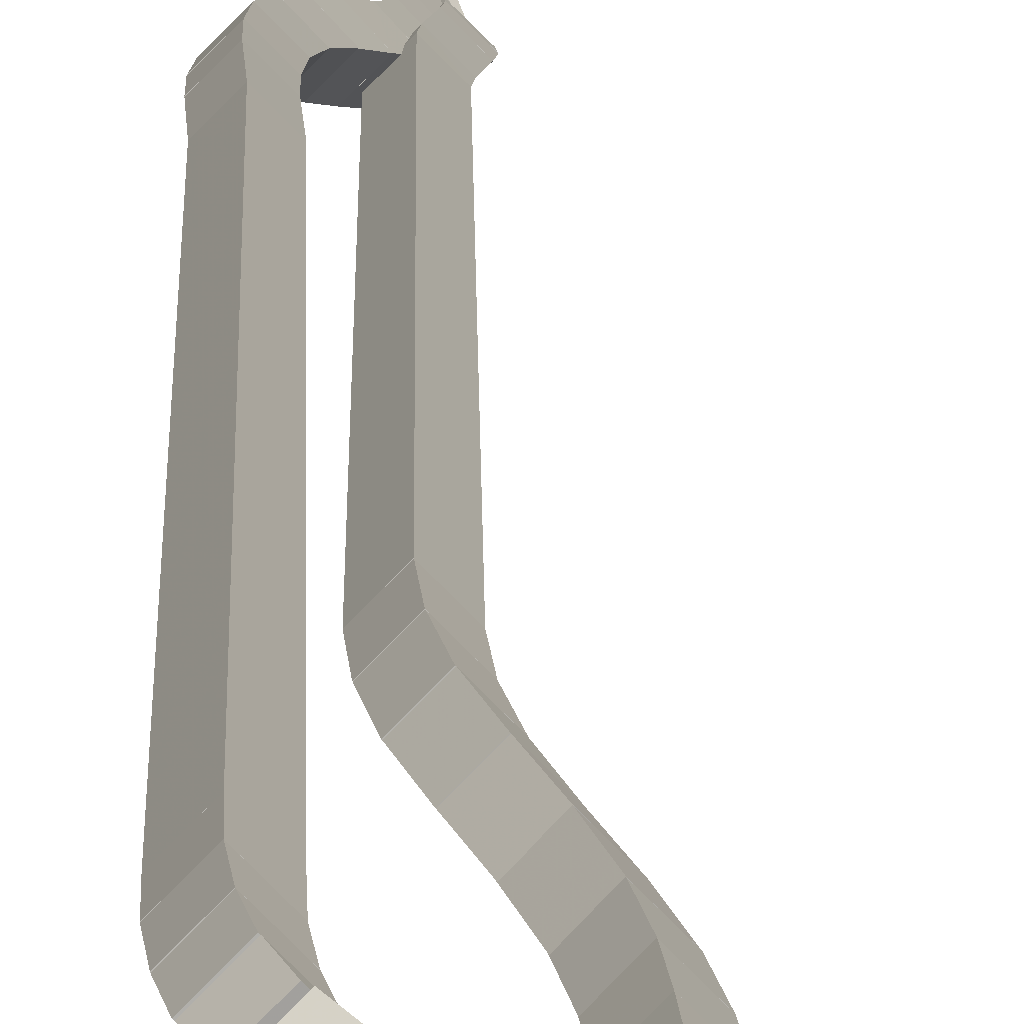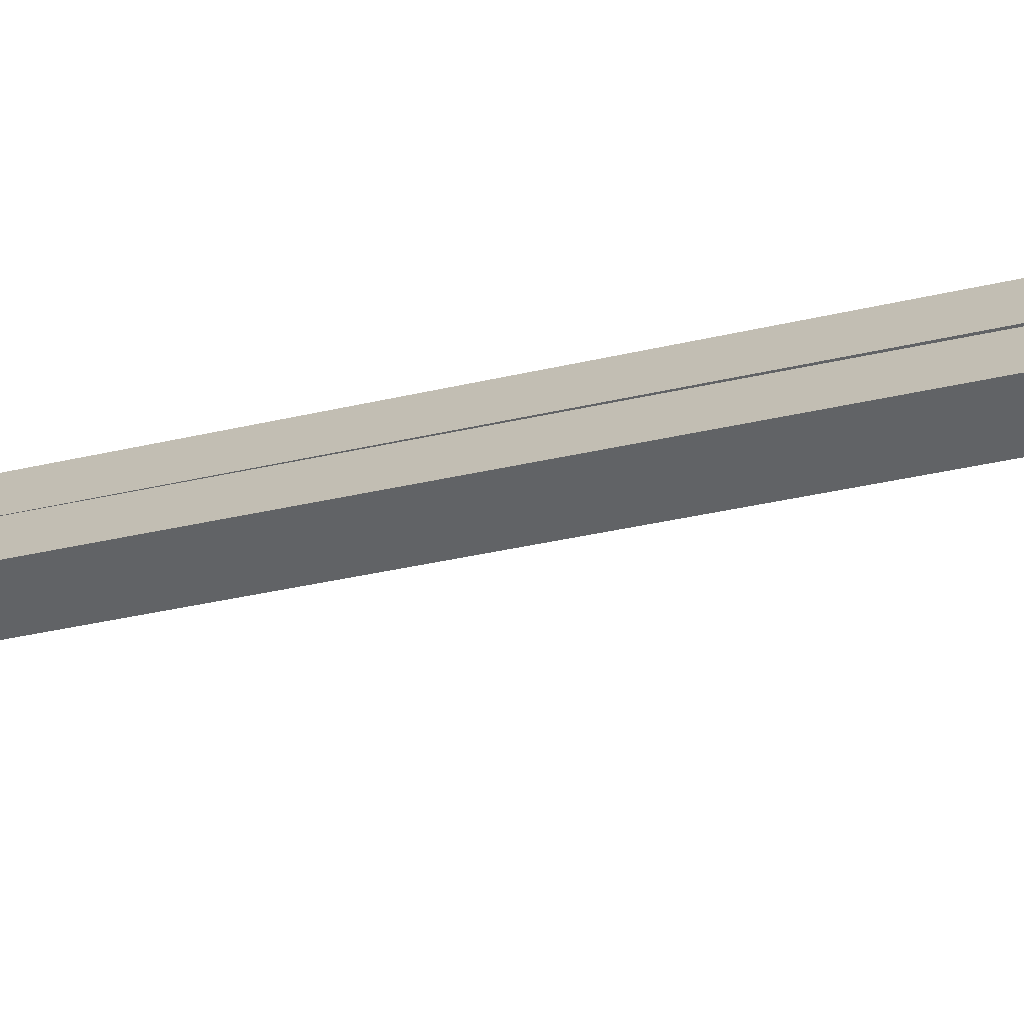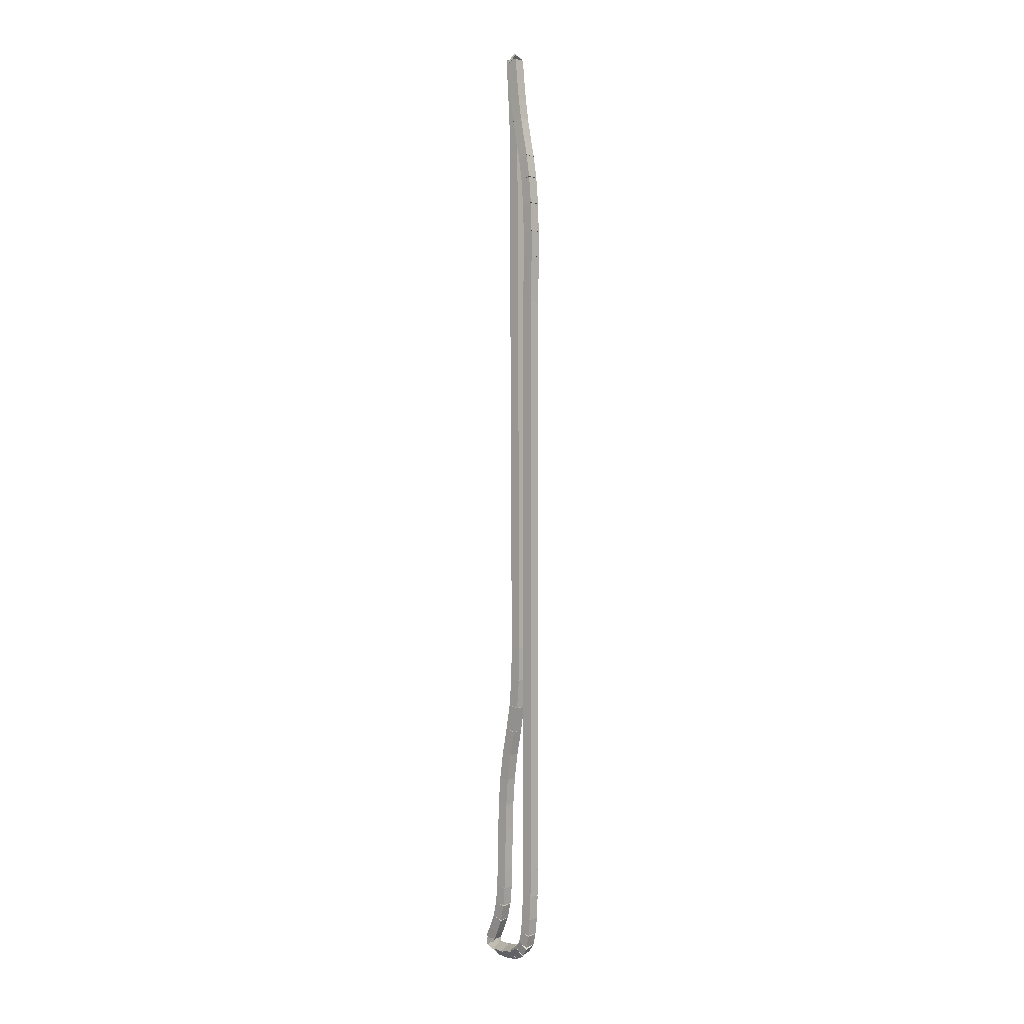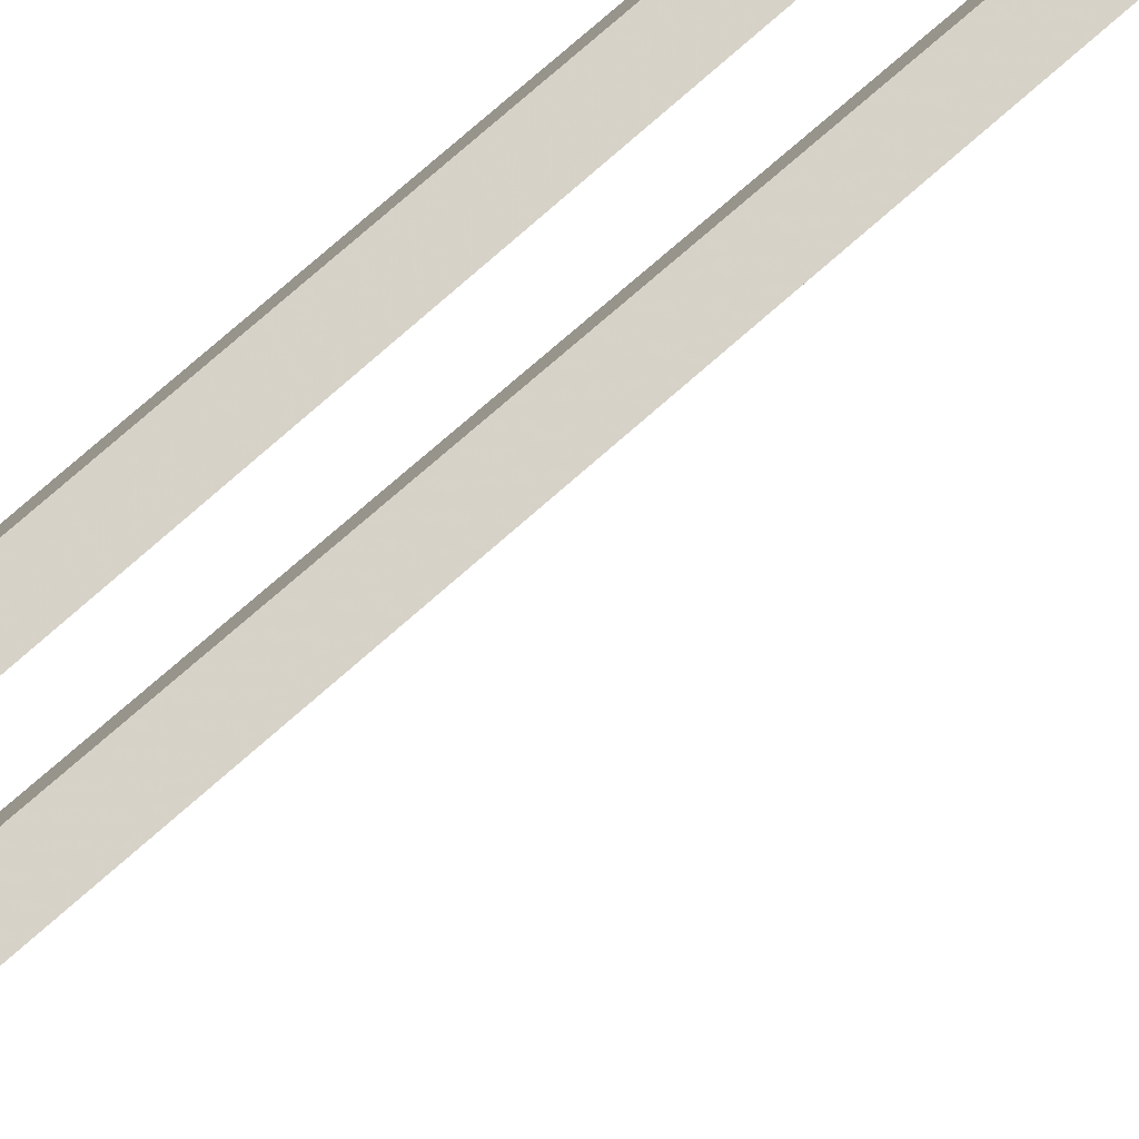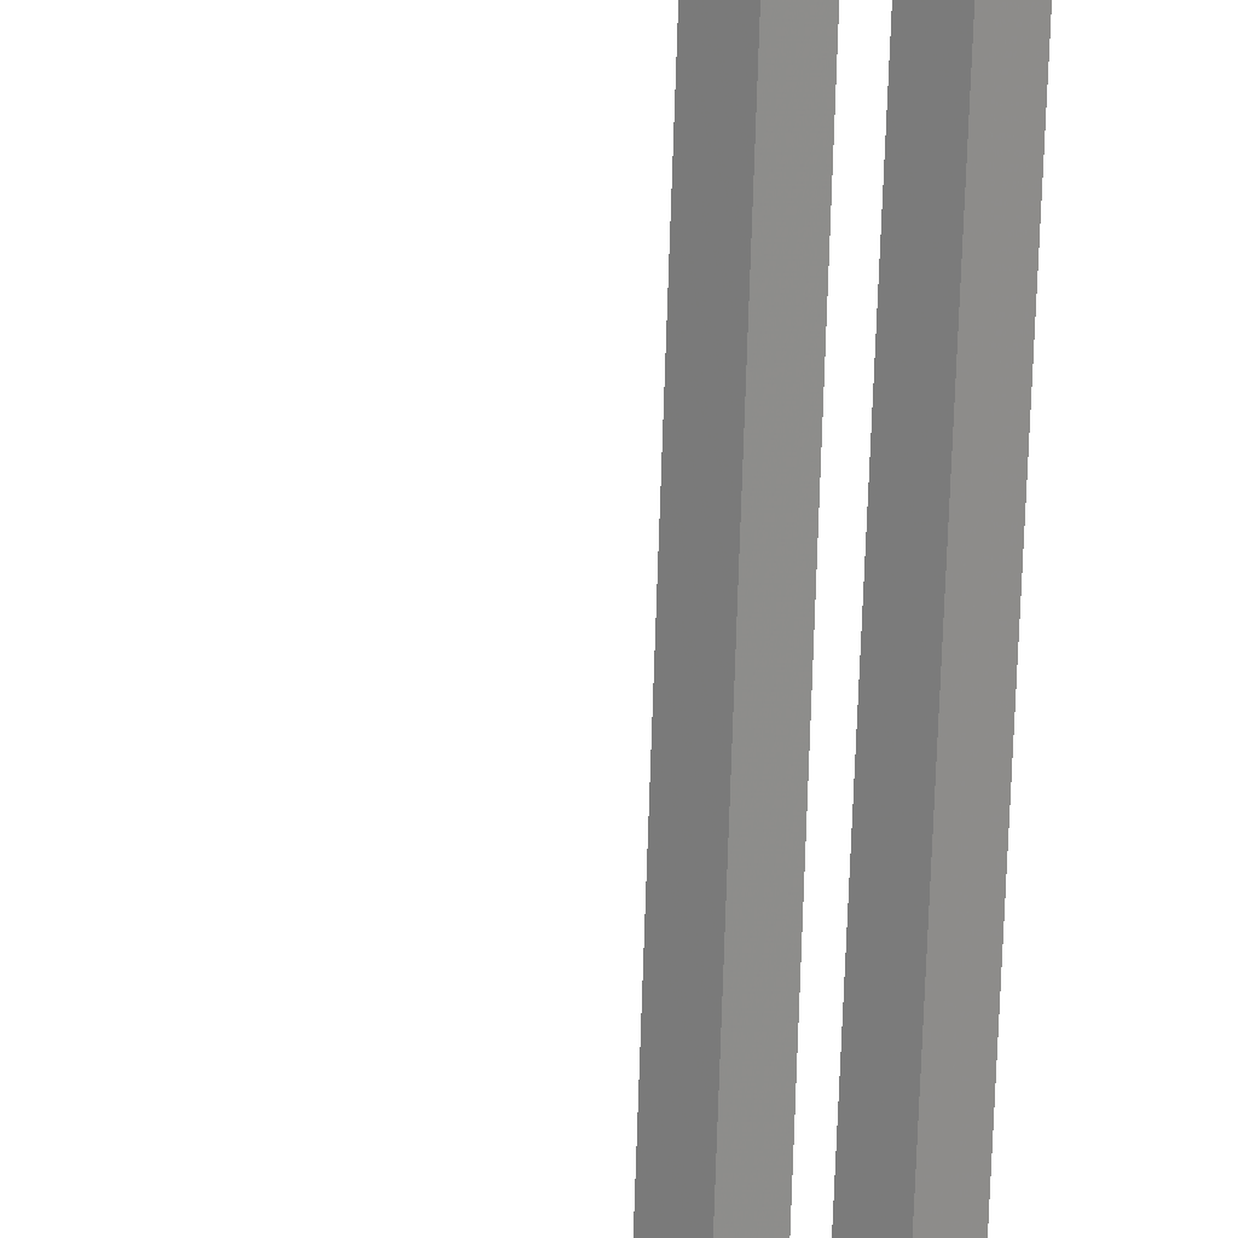
<metadata>
{"format":"obj","ext":"obj","renderer":"f3d","projection":"perspective","resolution":1024,"background":"white","views":[{"elev":8.0,"azim":-0.7,"up":"+Z"},{"elev":-12.6,"azim":130.0,"up":"+Z"},{"elev":1.9,"azim":-91.6,"up":"+Y"},{"elev":35.9,"azim":33.9,"up":"+Z"},{"elev":-68.7,"azim":177.7,"up":"+Z"}]}
</metadata>
<code>
g name
v 29.34 39 36.93
v 29.53 38.91 37.11
v 29.62 38.71 36.93
v 29.42 38.8 36.74
v 29.3 38.96 36.95
v 29.49 38.87 37.14
v 29.57 38.67 36.95
v 29.38 38.76 36.77
f 1 2 3 4
f 6 2 1 5
f 5 1 4 8
f 6 5 8 7
f 8 4 3 7
f 7 3 2 6
g name
v 29.69 38.71 36.92
v 29.49 38.69 37.12
v 29.29 38.69 36.92
v 29.49 38.71 36.72
v 29.68 38.87 36.93
v 29.48 38.85 37.13
v 29.28 38.84 36.93
v 29.48 38.86 36.73
f 9 10 11 12
f 14 10 9 13
f 13 9 12 16
f 14 13 16 15
f 16 12 11 15
f 15 11 10 14
g name
v 29.66 38.32 36.94
v 29.46 38.34 37.14
v 29.26 38.35 36.94
v 29.46 38.32 36.74
v 29.69 38.69 36.92
v 29.49 38.71 37.12
v 29.29 38.71 36.92
v 29.49 38.69 36.72
f 17 18 19 20
f 22 18 17 21
f 21 17 20 24
f 22 21 24 23
f 24 20 19 23
f 23 19 18 22
g name
v 29.59 37.38 36.98
v 29.39 37.41 37.18
v 29.19 37.42 36.98
v 29.39 37.39 36.78
v 29.66 38.32 36.94
v 29.46 38.34 37.14
v 29.26 38.35 36.94
v 29.46 38.32 36.74
f 25 26 27 28
f 30 26 25 29
f 29 25 28 32
f 30 29 32 31
f 32 28 27 31
f 31 27 26 30
g name
v 29.57 36.95 36.99
v 29.37 36.97 37.19
v 29.17 36.97 36.99
v 29.37 36.96 36.79
v 29.59 37.39 36.98
v 29.39 37.41 37.18
v 29.19 37.41 36.98
v 29.39 37.39 36.78
f 33 34 35 36
f 38 34 33 37
f 37 33 36 40
f 38 37 40 39
f 40 36 35 39
f 39 35 34 38
g name
v 29.47 22.98 37.05
v 29.27 22.99 37.25
v 29.07 22.99 37.05
v 29.27 22.98 36.85
v 29.57 36.96 36.99
v 29.37 36.96 37.19
v 29.17 36.96 36.99
v 29.37 36.96 36.79
f 41 42 43 44
f 46 42 41 45
f 45 41 44 48
f 46 45 48 47
f 48 44 43 47
f 47 43 42 46
g name
v 29.5 22.11 37.03
v 29.3 22.11 37.23
v 29.1 22.1 37.03
v 29.3 22.11 36.83
v 29.47 22.99 37.05
v 29.27 22.98 37.25
v 29.07 22.98 37.05
v 29.27 22.99 36.85
f 49 50 51 52
f 54 50 49 53
f 53 49 52 56
f 54 53 56 55
f 56 52 51 55
f 55 51 50 54
g name
v 29.57 21.38 36.99
v 29.37 21.35 37.19
v 29.17 21.34 36.99
v 29.37 21.37 36.79
v 29.5 22.13 37.03
v 29.3 22.1 37.23
v 29.1 22.09 37.03
v 29.3 22.12 36.83
f 57 58 59 60
f 62 58 57 61
f 61 57 60 64
f 62 61 64 63
f 64 60 59 63
f 63 59 58 62
g name
v 29.71 20.74 36.91
v 29.51 20.68 37.11
v 29.31 20.66 36.91
v 29.51 20.72 36.71
v 29.57 21.4 36.99
v 29.38 21.34 37.19
v 29.18 21.32 36.99
v 29.37 21.39 36.79
f 65 66 67 68
f 70 66 65 69
f 69 65 68 72
f 70 69 72 71
f 72 68 67 71
f 71 67 66 70
g name
v 29.86 20.09 36.82
v 29.67 20.02 37.02
v 29.47 20 36.82
v 29.66 20.07 36.62
v 29.7 20.75 36.91
v 29.52 20.67 37.11
v 29.32 20.65 36.91
v 29.5 20.73 36.71
f 73 74 75 76
f 78 74 73 77
f 77 73 76 80
f 78 77 80 79
f 80 76 75 79
f 79 75 74 78
g name
v 29.99 19.35 36.75
v 29.8 19.3 36.95
v 29.6 19.28 36.75
v 29.79 19.34 36.55
v 29.86 20.08 36.82
v 29.67 20.02 37.02
v 29.47 20.01 36.82
v 29.66 20.06 36.62
f 81 82 83 84
f 86 82 81 85
f 85 81 84 88
f 86 85 88 87
f 88 84 83 87
f 87 83 82 86
g name
v 30.06 18.61 36.71
v 29.86 18.58 36.91
v 29.66 18.57 36.71
v 29.86 18.6 36.51
v 29.99 19.34 36.75
v 29.79 19.31 36.95
v 29.59 19.3 36.75
v 29.79 19.33 36.55
f 89 90 91 92
f 94 90 89 93
f 93 89 92 96
f 94 93 96 95
f 96 92 91 95
f 95 91 90 94
g name
v 30.09 17.9 36.69
v 29.89 17.89 36.89
v 29.69 17.89 36.69
v 29.89 17.9 36.49
v 30.06 18.6 36.71
v 29.86 18.59 36.91
v 29.66 18.58 36.71
v 29.86 18.6 36.51
f 97 98 99 100
f 102 98 97 101
f 101 97 100 104
f 102 101 104 103
f 104 100 99 103
f 103 99 98 102
g name
v 30.12 16.76 36.68
v 29.92 16.76 36.88
v 29.72 16.75 36.68
v 29.92 16.76 36.48
v 30.09 17.9 36.69
v 29.89 17.89 36.89
v 29.69 17.89 36.69
v 29.89 17.9 36.49
f 105 106 107 108
f 110 106 105 109
f 109 105 108 112
f 110 109 112 111
f 112 108 107 111
f 111 107 106 110
g name
v 30.14 16.29 36.66
v 29.94 16.27 36.86
v 29.74 16.27 36.66
v 29.94 16.28 36.46
v 30.12 16.77 36.68
v 29.92 16.75 36.88
v 29.72 16.75 36.68
v 29.92 16.76 36.48
f 113 114 115 116
f 118 114 113 117
f 117 113 116 120
f 118 117 120 119
f 120 116 115 119
f 119 115 114 118
g name
v 30.19 15.82 36.63
v 29.99 15.79 36.83
v 29.79 15.78 36.63
v 29.99 15.81 36.43
v 30.14 16.3 36.66
v 29.94 16.27 36.86
v 29.74 16.26 36.66
v 29.94 16.29 36.46
f 121 122 123 124
f 126 122 121 125
f 125 121 124 128
f 126 125 128 127
f 128 124 123 127
f 127 123 122 126
g name
v 30.3 15.44 36.56
v 30.12 15.35 36.76
v 29.92 15.33 36.56
v 30.1 15.41 36.37
v 30.18 15.86 36.63
v 30 15.77 36.83
v 29.8 15.75 36.63
v 29.98 15.83 36.43
f 129 130 131 132
f 134 130 129 133
f 133 129 132 136
f 134 133 136 135
f 136 132 131 135
f 135 131 130 134
g name
v 30.48 15.09 36.46
v 30.32 14.96 36.65
v 30.12 14.92 36.46
v 30.27 15.05 36.26
v 30.29 15.47 36.56
v 30.13 15.34 36.76
v 29.93 15.3 36.56
v 30.09 15.43 36.37
f 137 138 139 140
f 142 138 137 141
f 141 137 140 144
f 142 141 144 143
f 144 140 139 143
f 143 139 138 142
g name
v 30.62 14.83 36.37
v 30.47 14.69 36.56
v 30.27 14.64 36.37
v 30.42 14.78 36.18
v 30.47 15.1 36.46
v 30.32 14.96 36.65
v 30.12 14.91 36.46
v 30.27 15.05 36.26
f 145 146 147 148
f 150 146 145 149
f 149 145 148 152
f 150 149 152 151
f 152 148 147 151
f 151 147 146 150
g name
v 30.61 14.53 36.39
v 30.42 14.58 36.59
v 30.22 14.59 36.39
v 30.41 14.54 36.19
v 30.64 14.7 36.37
v 30.45 14.75 36.57
v 30.25 14.77 36.37
v 30.44 14.72 36.17
f 153 154 155 156
f 158 154 153 157
f 157 153 156 160
f 158 157 160 159
f 160 156 155 159
f 159 155 154 158
g name
v 30.21 14.31 36.53
v 30.26 14.52 36.71
v 30.11 14.69 36.53
v 30.07 14.48 36.36
v 30.46 14.37 36.39
v 30.51 14.58 36.56
v 30.37 14.76 36.39
v 30.32 14.54 36.21
f 161 162 163 164
f 166 162 161 165
f 165 161 164 168
f 166 165 168 167
f 168 164 163 167
f 167 163 162 166
g name
v 29.75 14.32 36.76
v 29.86 14.52 36.94
v 29.77 14.72 36.76
v 29.66 14.53 36.59
v 30.15 14.3 36.53
v 30.26 14.49 36.71
v 30.17 14.7 36.53
v 30.06 14.51 36.36
f 169 170 171 172
f 174 170 169 173
f 173 169 172 176
f 174 173 176 175
f 176 172 171 175
f 175 171 170 174
g name
v 29.34 14.41 36.98
v 29.48 14.59 37.16
v 29.43 14.8 36.98
v 29.29 14.63 36.81
v 29.72 14.33 36.76
v 29.86 14.5 36.94
v 29.81 14.72 36.76
v 29.67 14.54 36.59
f 177 178 179 180
f 182 178 177 181
f 181 177 180 184
f 182 181 184 183
f 184 180 179 183
f 183 179 178 182
g name
v 29.02 14.56 37.14
v 29.19 14.7 37.32
v 29.2 14.92 37.14
v 29.03 14.78 36.96
v 29.3 14.43 36.98
v 29.47 14.57 37.16
v 29.47 14.79 36.98
v 29.3 14.65 36.8
f 185 186 187 188
f 190 186 185 189
f 189 185 188 192
f 190 189 192 191
f 192 188 187 191
f 191 187 186 190
g name
v 28.8 14.82 37.23
v 29 14.89 37.42
v 29.11 15.07 37.23
v 28.91 15 37.04
v 28.95 14.62 37.14
v 29.15 14.69 37.33
v 29.27 14.87 37.14
v 29.07 14.8 36.95
f 193 194 195 196
f 198 194 193 197
f 197 193 196 200
f 198 197 200 199
f 200 196 195 199
f 199 195 194 198
g name
v 28.67 15.21 37.28
v 28.87 15.23 37.48
v 29.05 15.32 37.28
v 28.85 15.29 37.09
v 28.76 14.89 37.23
v 28.96 14.91 37.43
v 29.15 15 37.23
v 28.95 14.97 37.03
f 201 202 203 204
f 206 202 201 205
f 205 201 204 208
f 206 205 208 207
f 208 204 203 207
f 207 203 202 206
g name
v 28.61 15.68 37.32
v 28.81 15.69 37.51
v 29.01 15.73 37.32
v 28.81 15.72 37.12
v 28.66 15.24 37.28
v 28.86 15.25 37.48
v 29.06 15.29 37.28
v 28.86 15.27 37.08
f 209 210 211 212
f 214 210 209 213
f 213 209 212 216
f 214 213 216 215
f 216 212 211 215
f 215 211 210 214
g name
v 28.58 16.3 37.33
v 28.78 16.3 37.53
v 28.98 16.32 37.33
v 28.78 16.31 37.13
v 28.61 15.7 37.32
v 28.81 15.7 37.52
v 29.01 15.72 37.32
v 28.81 15.71 37.12
f 217 218 219 220
f 222 218 217 221
f 221 217 220 224
f 222 221 224 223
f 224 220 219 223
f 223 219 218 222
g name
v 28.57 17.01 37.33
v 28.77 17.01 37.53
v 28.97 17.01 37.33
v 28.77 17.01 37.13
v 28.58 16.3 37.33
v 28.78 16.3 37.53
v 28.98 16.31 37.33
v 28.78 16.31 37.13
f 225 226 227 228
f 230 226 225 229
f 229 225 228 232
f 230 229 232 231
f 232 228 227 231
f 231 227 226 230
g name
v 28.56 32.29 37.34
v 28.76 32.29 37.54
v 28.96 32.29 37.34
v 28.76 32.29 37.14
v 28.57 17.01 37.33
v 28.77 17.01 37.53
v 28.97 17.01 37.33
v 28.77 17.01 37.13
f 233 234 235 236
f 238 234 233 237
f 237 233 236 240
f 238 237 240 239
f 240 236 235 239
f 239 235 234 238
g name
v 28.54 33.49 37.35
v 28.74 33.49 37.55
v 28.94 33.5 37.35
v 28.74 33.49 37.15
v 28.56 32.29 37.34
v 28.76 32.29 37.54
v 28.96 32.29 37.34
v 28.76 32.29 37.14
f 241 242 243 244
f 246 242 241 245
f 245 241 244 248
f 246 245 248 247
f 248 244 243 247
f 247 243 242 246
g name
v 28.54 34.16 37.35
v 28.74 34.16 37.55
v 28.94 34.16 37.35
v 28.74 34.16 37.15
v 28.54 33.49 37.35
v 28.74 33.49 37.55
v 28.94 33.49 37.35
v 28.74 33.49 37.15
f 249 250 251 252
f 254 250 249 253
f 253 249 252 256
f 254 253 256 255
f 256 252 251 255
f 255 251 250 254
g name
v 28.58 34.9 37.33
v 28.78 34.9 37.53
v 28.98 34.89 37.33
v 28.78 34.89 37.13
v 28.54 34.17 37.35
v 28.74 34.16 37.55
v 28.94 34.15 37.35
v 28.74 34.15 37.15
f 257 258 259 260
f 262 258 257 261
f 261 257 260 264
f 262 261 264 263
f 264 260 259 263
f 263 259 258 262
g name
v 28.65 35.6 37.29
v 28.85 35.59 37.49
v 29.05 35.56 37.29
v 28.85 35.57 37.09
v 28.58 34.92 37.33
v 28.78 34.91 37.53
v 28.97 34.87 37.33
v 28.77 34.88 37.13
f 265 266 267 268
f 270 266 265 269
f 269 265 268 272
f 270 269 272 271
f 272 268 267 271
f 271 267 266 270
g name
v 28.76 36.2 37.23
v 28.96 36.18 37.43
v 29.15 36.12 37.23
v 28.95 36.14 37.03
v 28.65 35.62 37.29
v 28.85 35.6 37.49
v 29.04 35.54 37.29
v 28.84 35.56 37.09
f 273 274 275 276
f 278 274 273 277
f 277 273 276 280
f 278 277 280 279
f 280 276 275 279
f 279 275 274 278
g name
v 28.89 36.71 37.16
v 29.09 36.69 37.35
v 29.28 36.61 37.16
v 29.08 36.63 36.96
v 28.76 36.21 37.23
v 28.96 36.19 37.43
v 29.15 36.11 37.23
v 28.95 36.13 37.03
f 281 282 283 284
f 286 282 281 285
f 285 281 284 288
f 286 285 288 287
f 288 284 283 287
f 287 283 282 286
g name
v 29.01 37.22 37.09
v 29.21 37.2 37.29
v 29.4 37.13 37.09
v 29.2 37.15 36.89
v 28.89 36.7 37.16
v 29.09 36.68 37.36
v 29.28 36.61 37.16
v 29.08 36.63 36.96
f 289 290 291 292
f 294 290 289 293
f 293 289 292 296
f 294 293 296 295
f 296 292 291 295
f 295 291 290 294
g name
v 29.1 37.77 37.03
v 29.3 37.75 37.23
v 29.5 37.7 37.03
v 29.3 37.71 36.83
v 29.01 37.21 37.09
v 29.21 37.2 37.29
v 29.4 37.14 37.09
v 29.2 37.16 36.89
f 297 298 299 300
f 302 298 297 301
f 301 297 300 304
f 302 301 304 303
f 304 300 299 303
f 303 299 298 302
g name
v 29.17 38.26 36.99
v 29.37 38.25 37.19
v 29.57 38.2 36.99
v 29.37 38.22 36.79
v 29.1 37.76 37.03
v 29.3 37.75 37.23
v 29.5 37.7 37.03
v 29.3 37.72 36.83
f 305 306 307 308
f 310 306 305 309
f 309 305 308 312
f 310 309 312 311
f 312 308 307 311
f 311 307 306 310
g name
v 29.24 38.84 36.95
v 29.44 38.83 37.15
v 29.63 38.79 36.95
v 29.43 38.8 36.75
v 29.17 38.25 36.99
v 29.37 38.24 37.19
v 29.57 38.21 36.99
v 29.37 38.22 36.79
f 313 314 315 316
f 318 314 313 317
f 317 313 316 320
f 318 317 320 319
f 320 316 315 319
f 319 315 314 318

</code>
